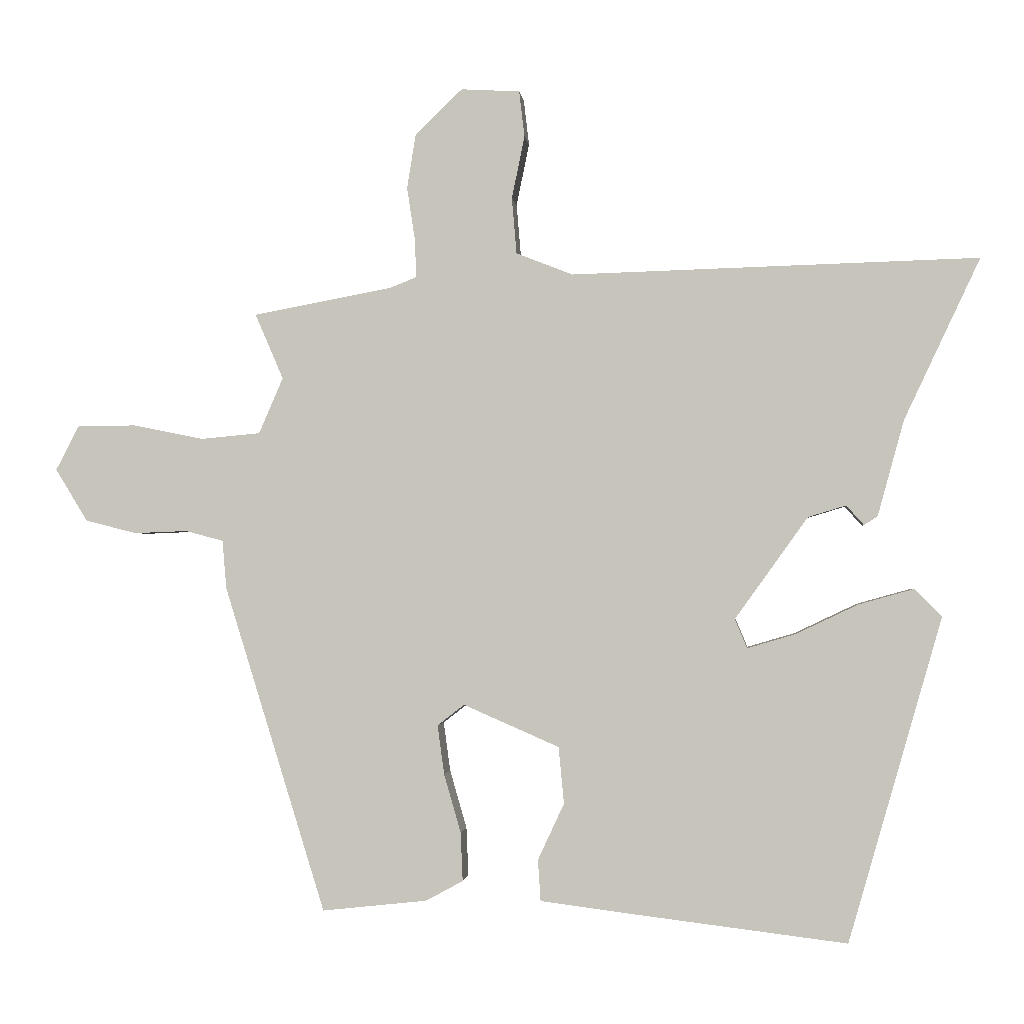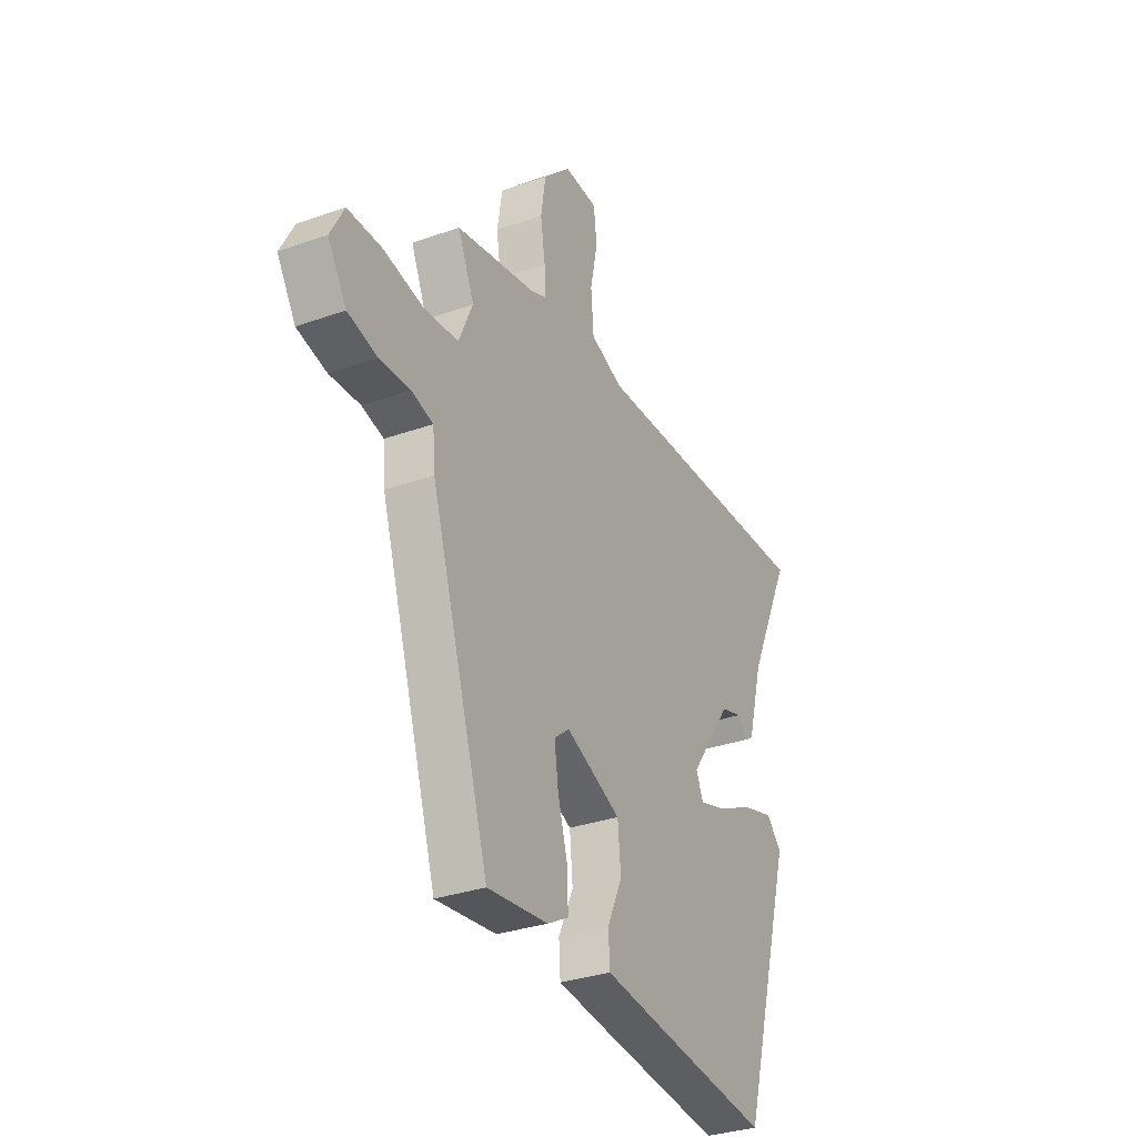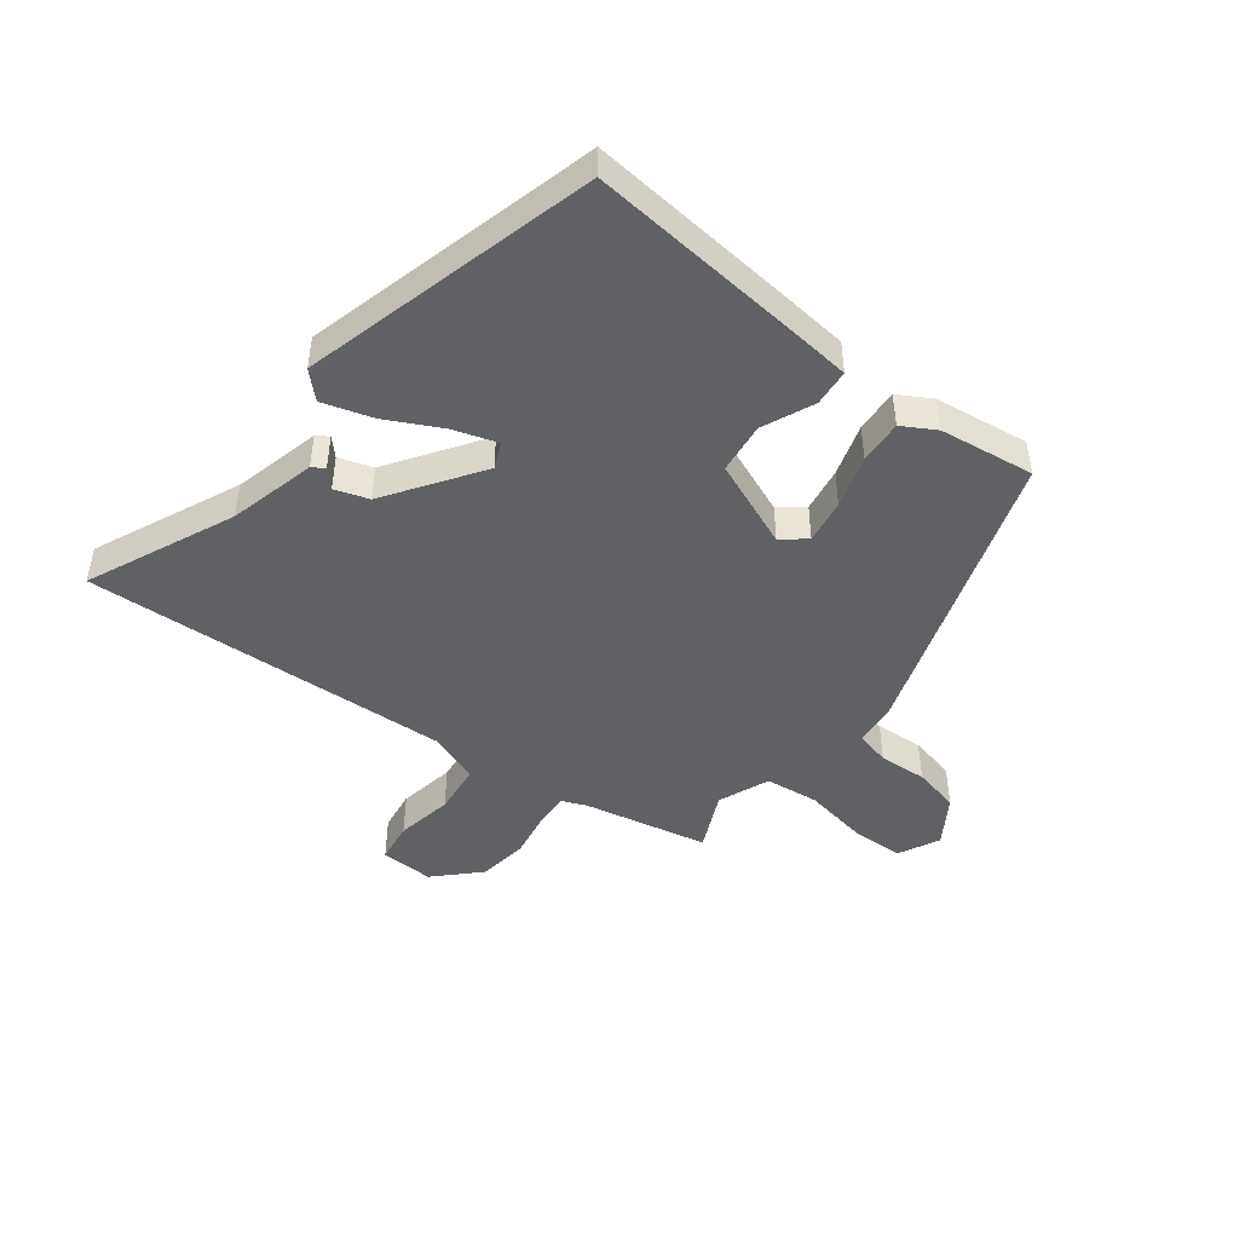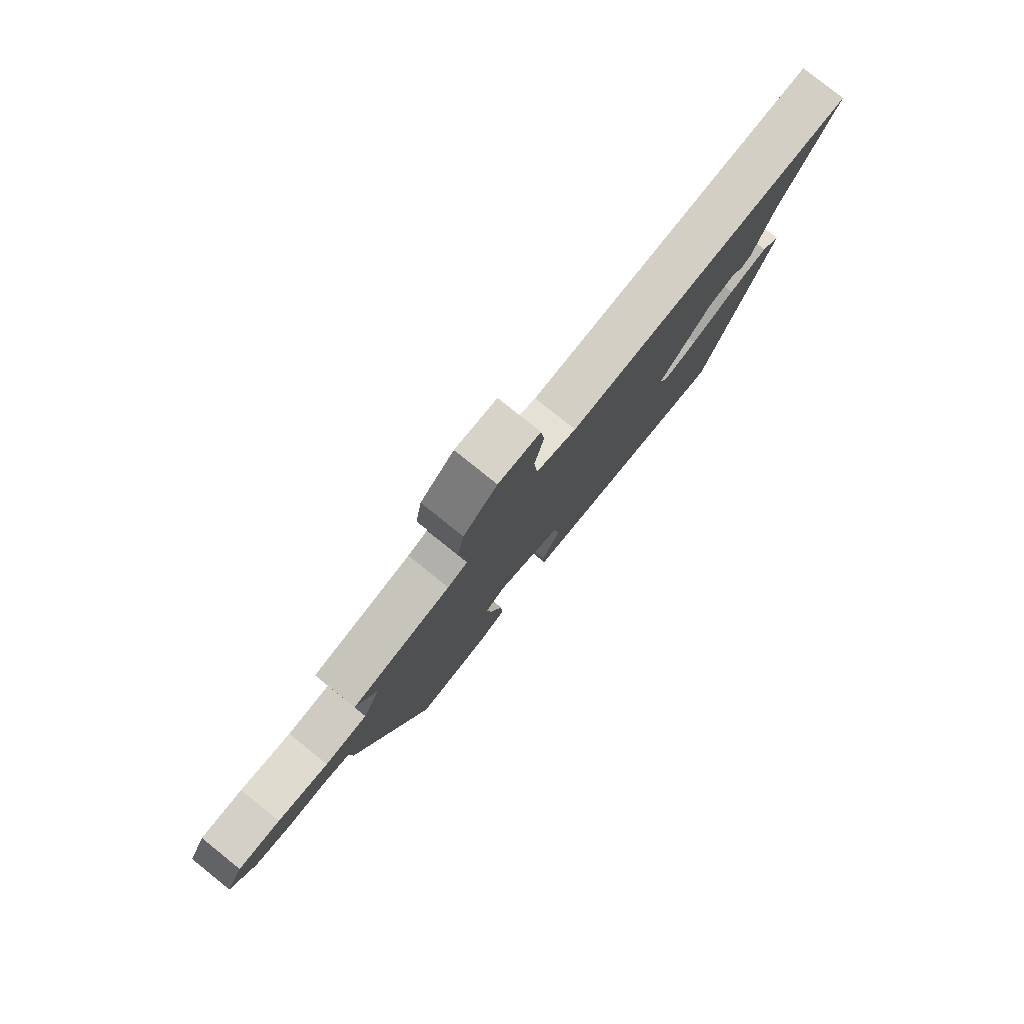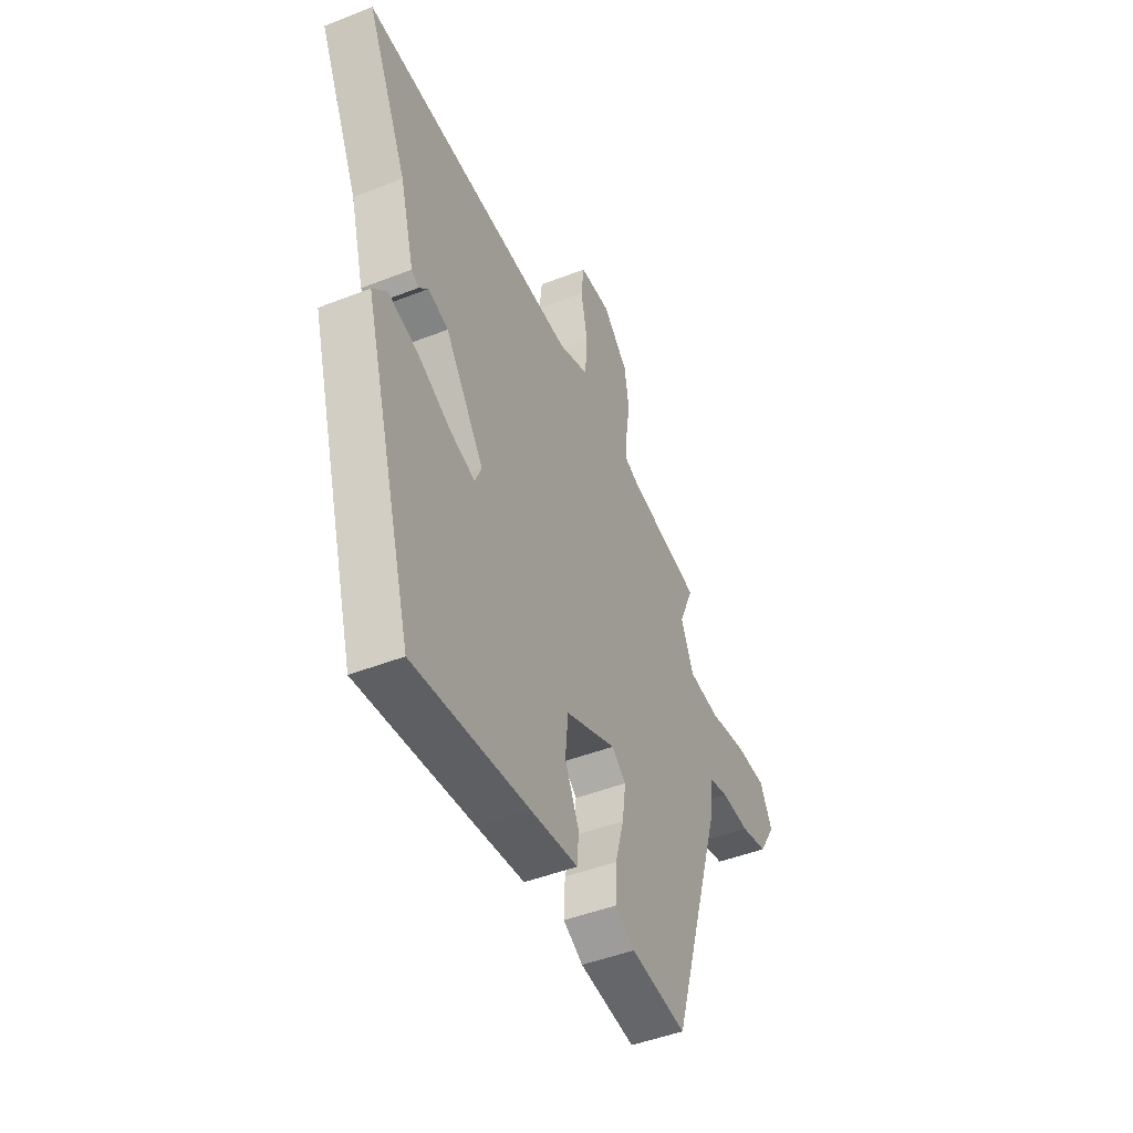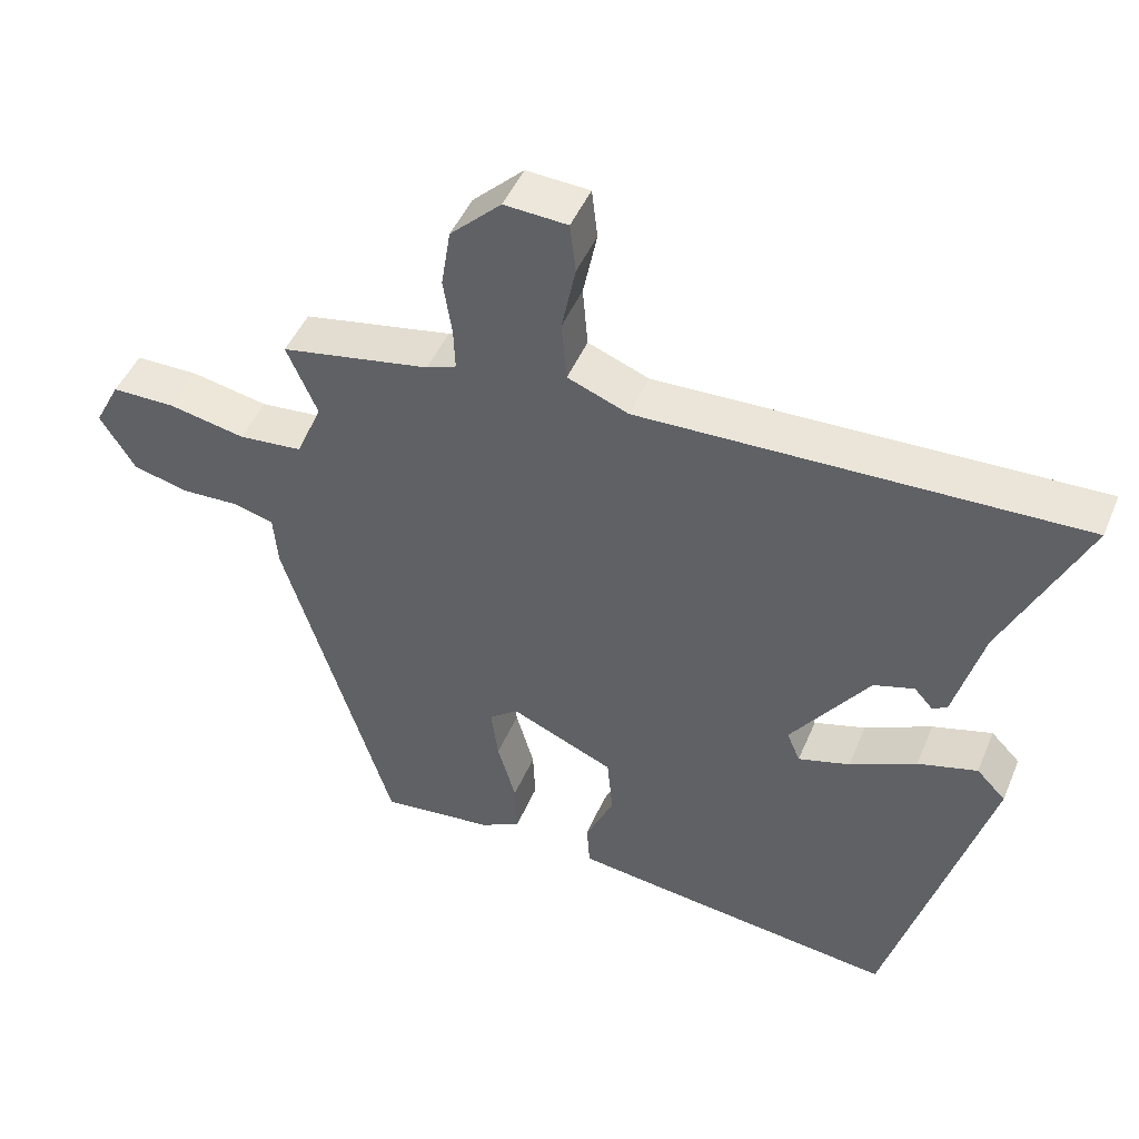
<metadata>
{"format":"obj","ext":"obj","renderer":"f3d","projection":"perspective","resolution":1024,"background":"white","views":[{"elev":-1.4,"azim":6.0,"up":"+Z"},{"elev":-31.7,"azim":-63.3,"up":"+Z"},{"elev":-46.3,"azim":143.8,"up":"+Y"},{"elev":79.9,"azim":-51.3,"up":"+Z"},{"elev":-46.5,"azim":114.1,"up":"+Z"},{"elev":46.7,"azim":22.1,"up":"+Z"}]}
</metadata>
<code>
v 0.584 0.07 0.496
v 0.472 0.07 0.258
v 0.433 0.07 0.116
v 0.413 0.07 0.103
v 0.387 0.07 0.132
v 0.331 0.07 0.115
v 0.223 0.07 -0.036
v 0.241 0.07 -0.079
v 0.312 0.07 -0.058
v 0.404 0.07 -0.014
v 0.486 0.07 0.009
v 0.526 0.07 -0.032
v 0.388 0.07 -0.512
v 0.067 0.07 -0.473
v -0.066 0.07 -0.456
v -0.07 0.07 -0.395
v -0.031 0.07 -0.311
v -0.039 0.07 -0.227
v -0.181 0.07 -0.165
v -0.221 0.07 -0.196
v -0.211 0.07 -0.269
v -0.186 0.07 -0.356
v -0.183 0.07 -0.428
v -0.238 0.07 -0.458
v -0.394 0.07 -0.475
v -0.544 0.07 0.009
v -0.55 0.07 0.081
v -0.606 0.07 0.096
v -0.685 0.07 0.093
v -0.761 0.07 0.112
v -0.809 0.07 0.19
v -0.774 0.07 0.257
v -0.687 0.07 0.257
v -0.582 0.07 0.236
v -0.494 0.07 0.244
v -0.458 0.07 0.327
v -0.5 0.07 0.424
v -0.295 0.07 0.462
v -0.254 0.07 0.478
v -0.256 0.07 0.534
v -0.268 0.07 0.613
v -0.255 0.07 0.694
v -0.185 0.07 0.761
v -0.098 0.07 0.756
v -0.09 0.07 0.688
v -0.109 0.07 0.595
v -0.102 0.07 0.512
v -0.018 0.07 0.479
v 0.584 0 0.496
v 0.472 0 0.258
v 0.433 0 0.116
v 0.413 0 0.103
v 0.387 0 0.132
v 0.331 0 0.115
v 0.223 0 -0.036
v 0.241 0 -0.079
v 0.312 0 -0.058
v 0.404 0 -0.014
v 0.486 0 0.009
v 0.526 0 -0.032
v 0.388 0 -0.512
v 0.067 0 -0.473
v -0.066 0 -0.456
v -0.07 0 -0.395
v -0.031 0 -0.311
v -0.039 0 -0.227
v -0.181 0 -0.165
v -0.221 0 -0.196
v -0.211 0 -0.269
v -0.186 0 -0.356
v -0.183 0 -0.428
v -0.238 0 -0.458
v -0.394 0 -0.475
v -0.544 0 0.009
v -0.55 0 0.081
v -0.606 0 0.096
v -0.685 0 0.093
v -0.761 0 0.112
v -0.809 0 0.19
v -0.774 0 0.257
v -0.687 0 0.257
v -0.582 0 0.236
v -0.494 0 0.244
v -0.458 0 0.327
v -0.5 0 0.424
v -0.295 0 0.462
v -0.254 0 0.478
v -0.256 0 0.534
v -0.268 0 0.613
v -0.255 0 0.694
v -0.185 0 0.761
v -0.098 0 0.756
v -0.09 0 0.688
v -0.109 0 0.595
v -0.102 0 0.512
v -0.018 0 0.479
f 44 45 46
f 43 44 46
f 42 43 46
f 41 42 46
f 40 41 46
f 39 40 46 47
f 38 39 47 48
f 48 1 2
f 38 48 2
f 37 38 2
f 36 37 2
f 32 33 34
f 31 32 34
f 30 31 34
f 29 30 34
f 28 29 34
f 27 28 34 35
f 27 35 36
f 26 27 36
f 25 26 36
f 24 25 36
f 23 24 36
f 22 23 36
f 21 22 36
f 15 16 17
f 14 15 17
f 13 14 17
f 12 13 17
f 11 12 17
f 10 11 17
f 9 10 17
f 8 9 17 18
f 7 8 18 19
f 2 3 4 5
f 2 5 6
f 36 2 6
f 20 21 36
f 19 20 36
f 6 7 19 36
f 94 93 92
f 94 92 91
f 94 91 90
f 94 90 89
f 94 89 88
f 95 94 88 87
f 96 95 87 86
f 50 49 96
f 50 96 86
f 50 86 85
f 50 85 84
f 82 81 80
f 82 80 79
f 82 79 78
f 82 78 77
f 82 77 76
f 83 82 76 75
f 84 83 75
f 84 75 74
f 84 74 73
f 84 73 72
f 84 72 71
f 84 71 70
f 84 70 69
f 65 64 63
f 65 63 62
f 65 62 61
f 65 61 60
f 65 60 59
f 65 59 58
f 65 58 57
f 66 65 57 56
f 67 66 56 55
f 53 52 51 50
f 54 53 50
f 54 50 84
f 84 69 68
f 84 68 67
f 84 67 55 54
f 1 49 50 2
f 2 50 51 3
f 3 51 52 4
f 4 52 53 5
f 5 53 54 6
f 6 54 55 7
f 7 55 56 8
f 8 56 57 9
f 9 57 58 10
f 10 58 59 11
f 11 59 60 12
f 12 60 61 13
f 13 61 62 14
f 14 62 63 15
f 15 63 64 16
f 16 64 65 17
f 17 65 66 18
f 18 66 67 19
f 19 67 68 20
f 20 68 69 21
f 21 69 70 22
f 22 70 71 23
f 23 71 72 24
f 24 72 73 25
f 25 73 74 26
f 26 74 75 27
f 27 75 76 28
f 28 76 77 29
f 29 77 78 30
f 30 78 79 31
f 31 79 80 32
f 32 80 81 33
f 33 81 82 34
f 34 82 83 35
f 35 83 84 36
f 36 84 85 37
f 37 85 86 38
f 38 86 87 39
f 39 87 88 40
f 40 88 89 41
f 41 89 90 42
f 42 90 91 43
f 43 91 92 44
f 44 92 93 45
f 45 93 94 46
f 46 94 95 47
f 47 95 96 48
f 48 96 49 1

</code>
